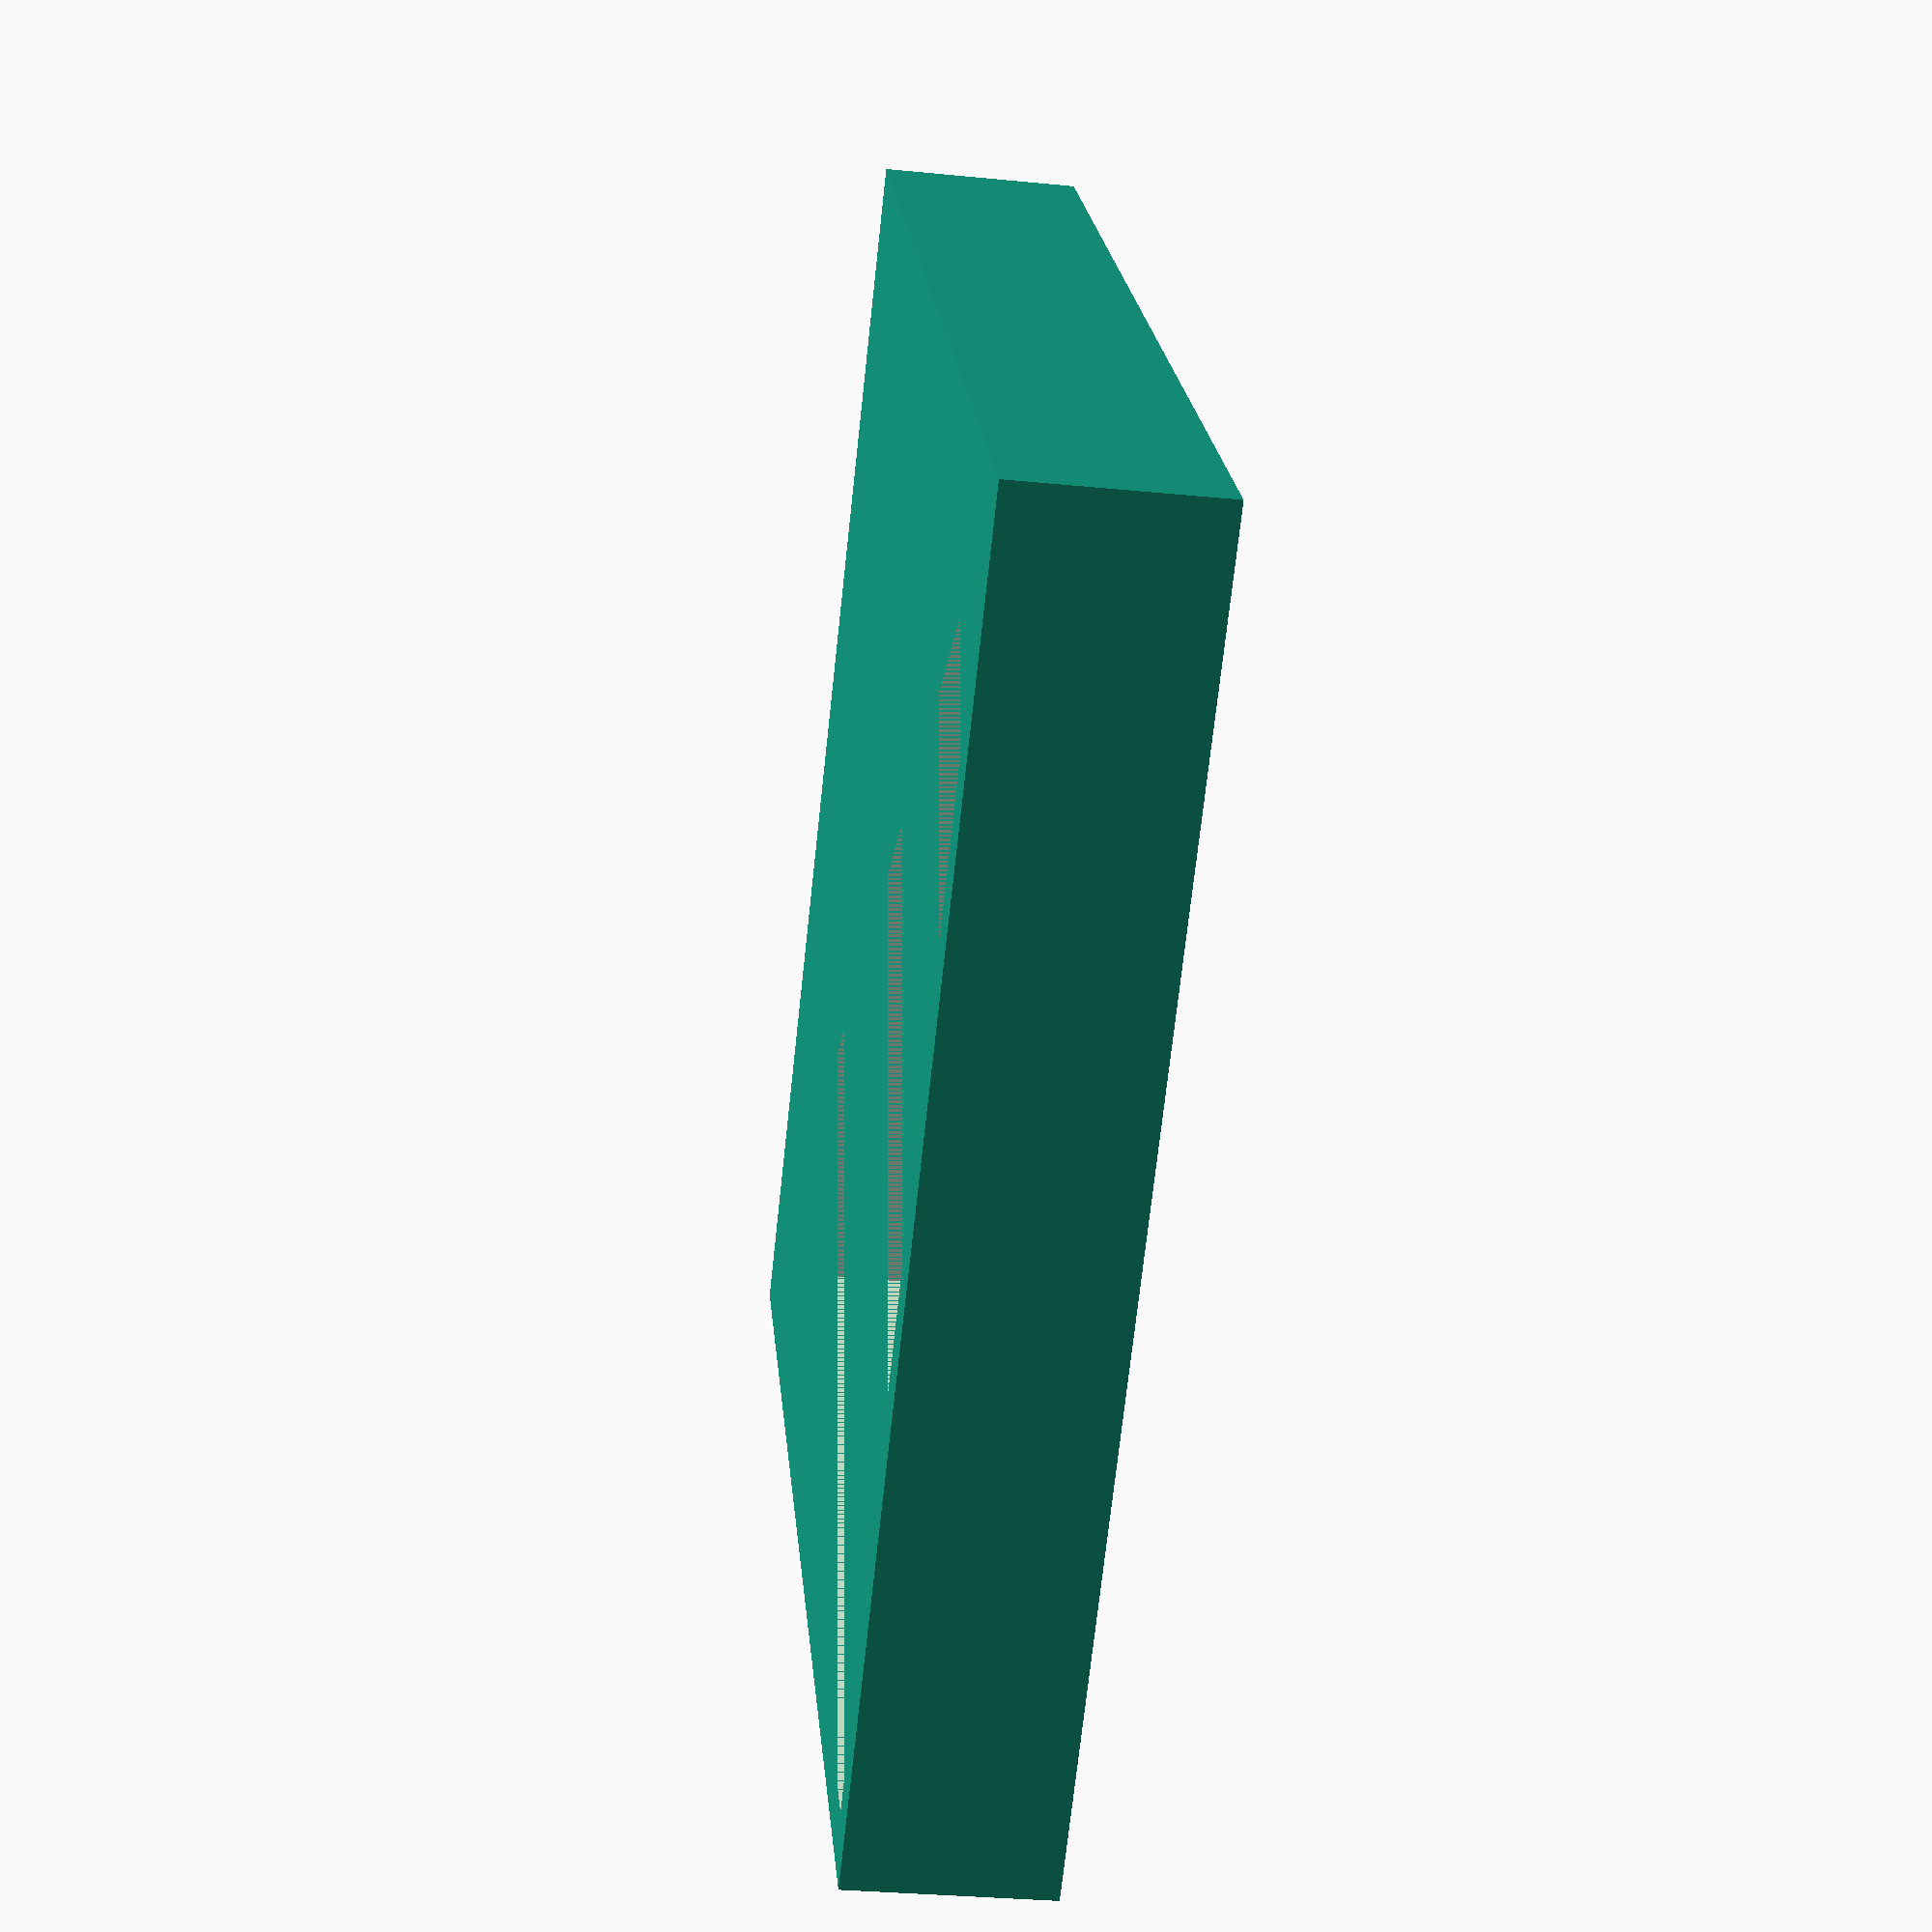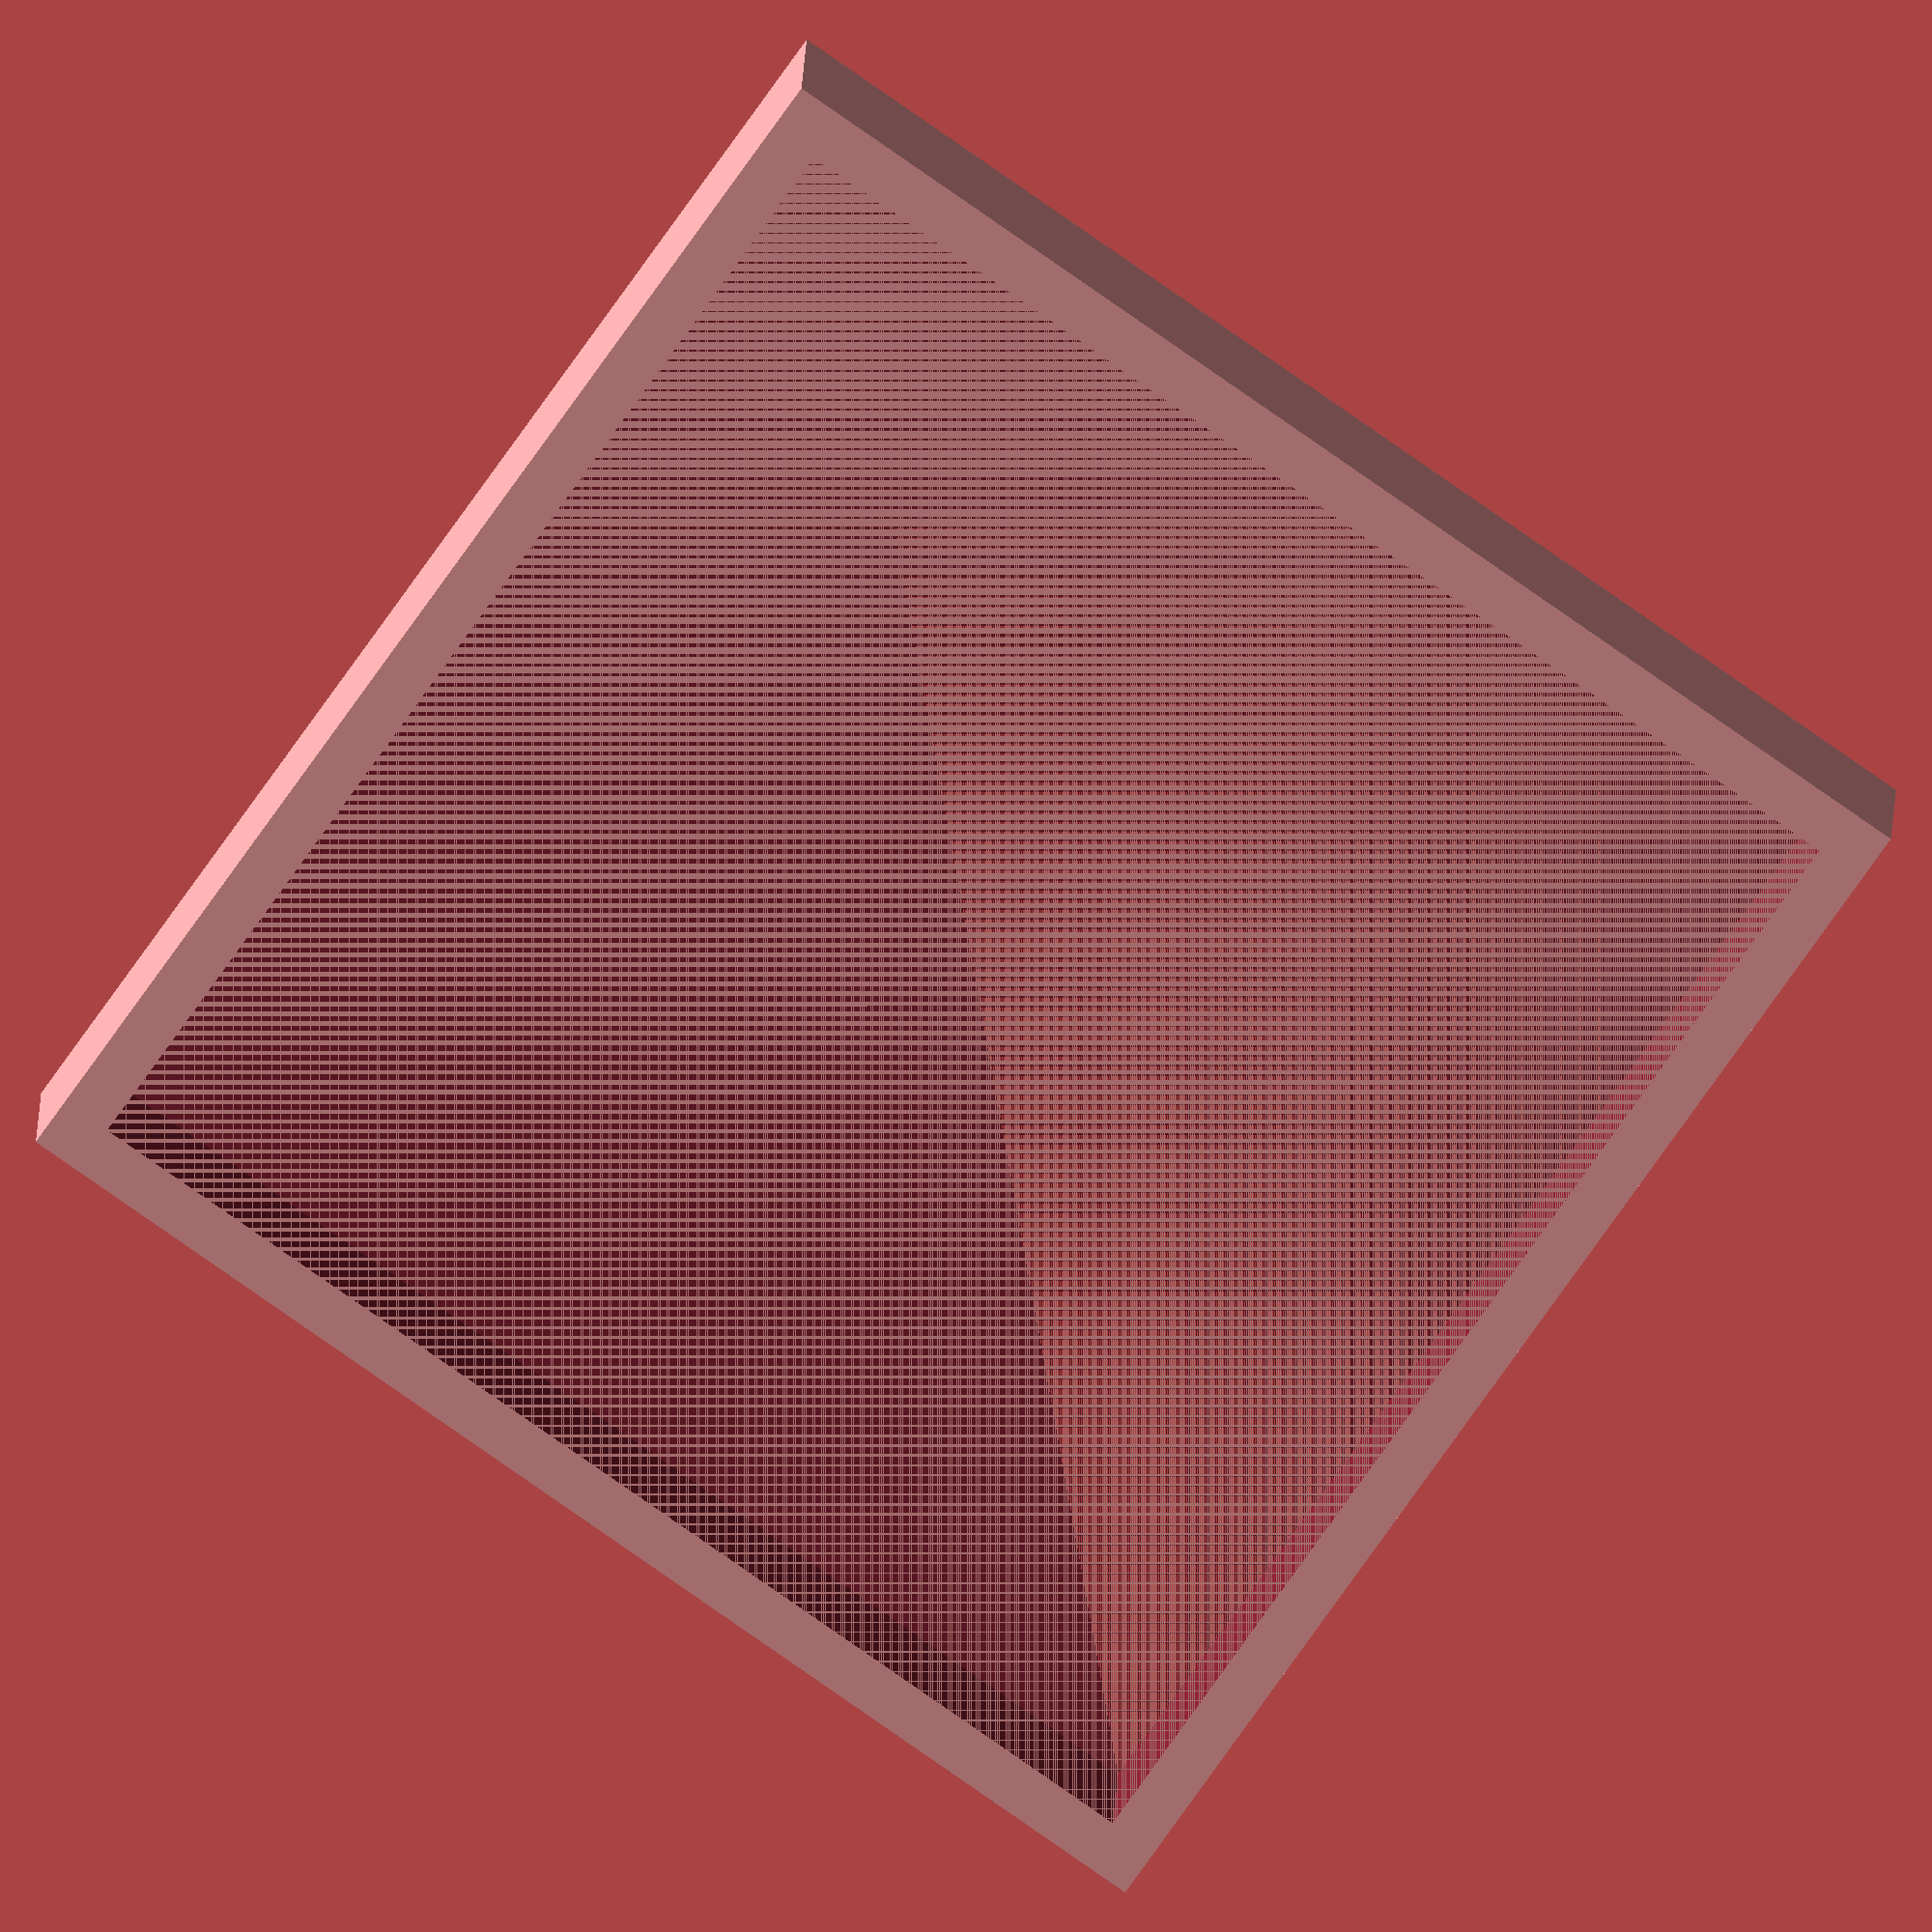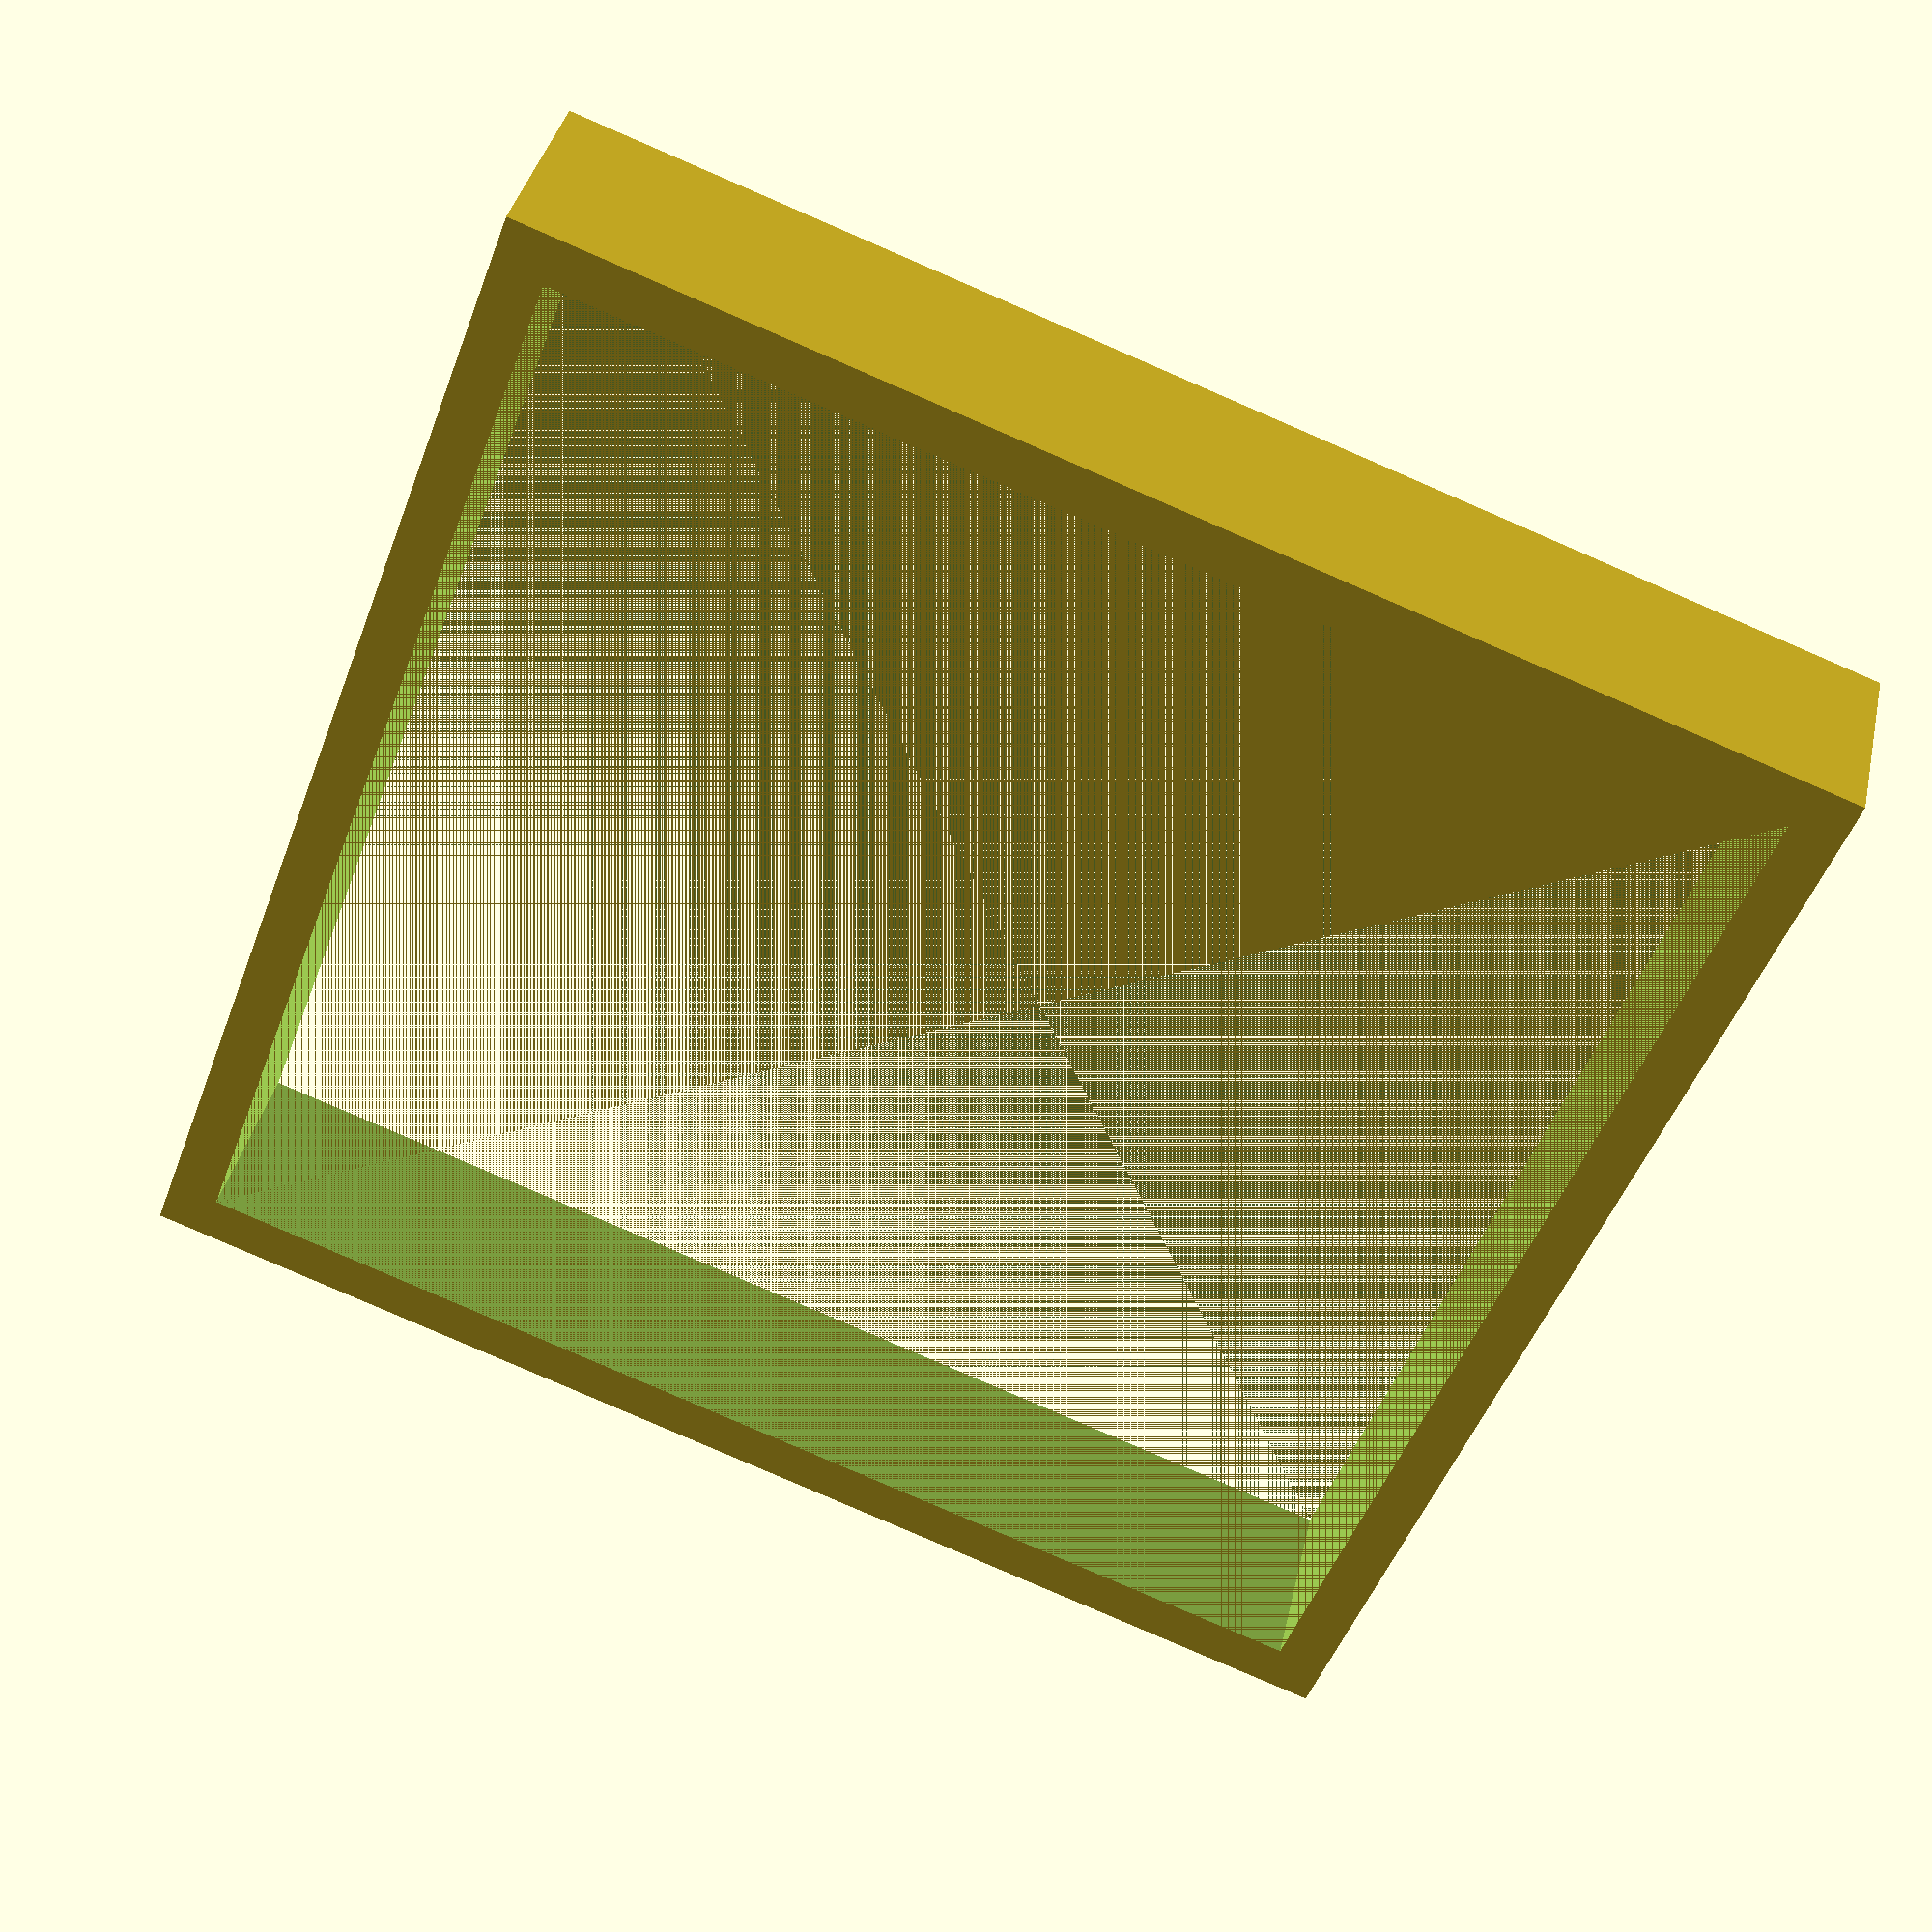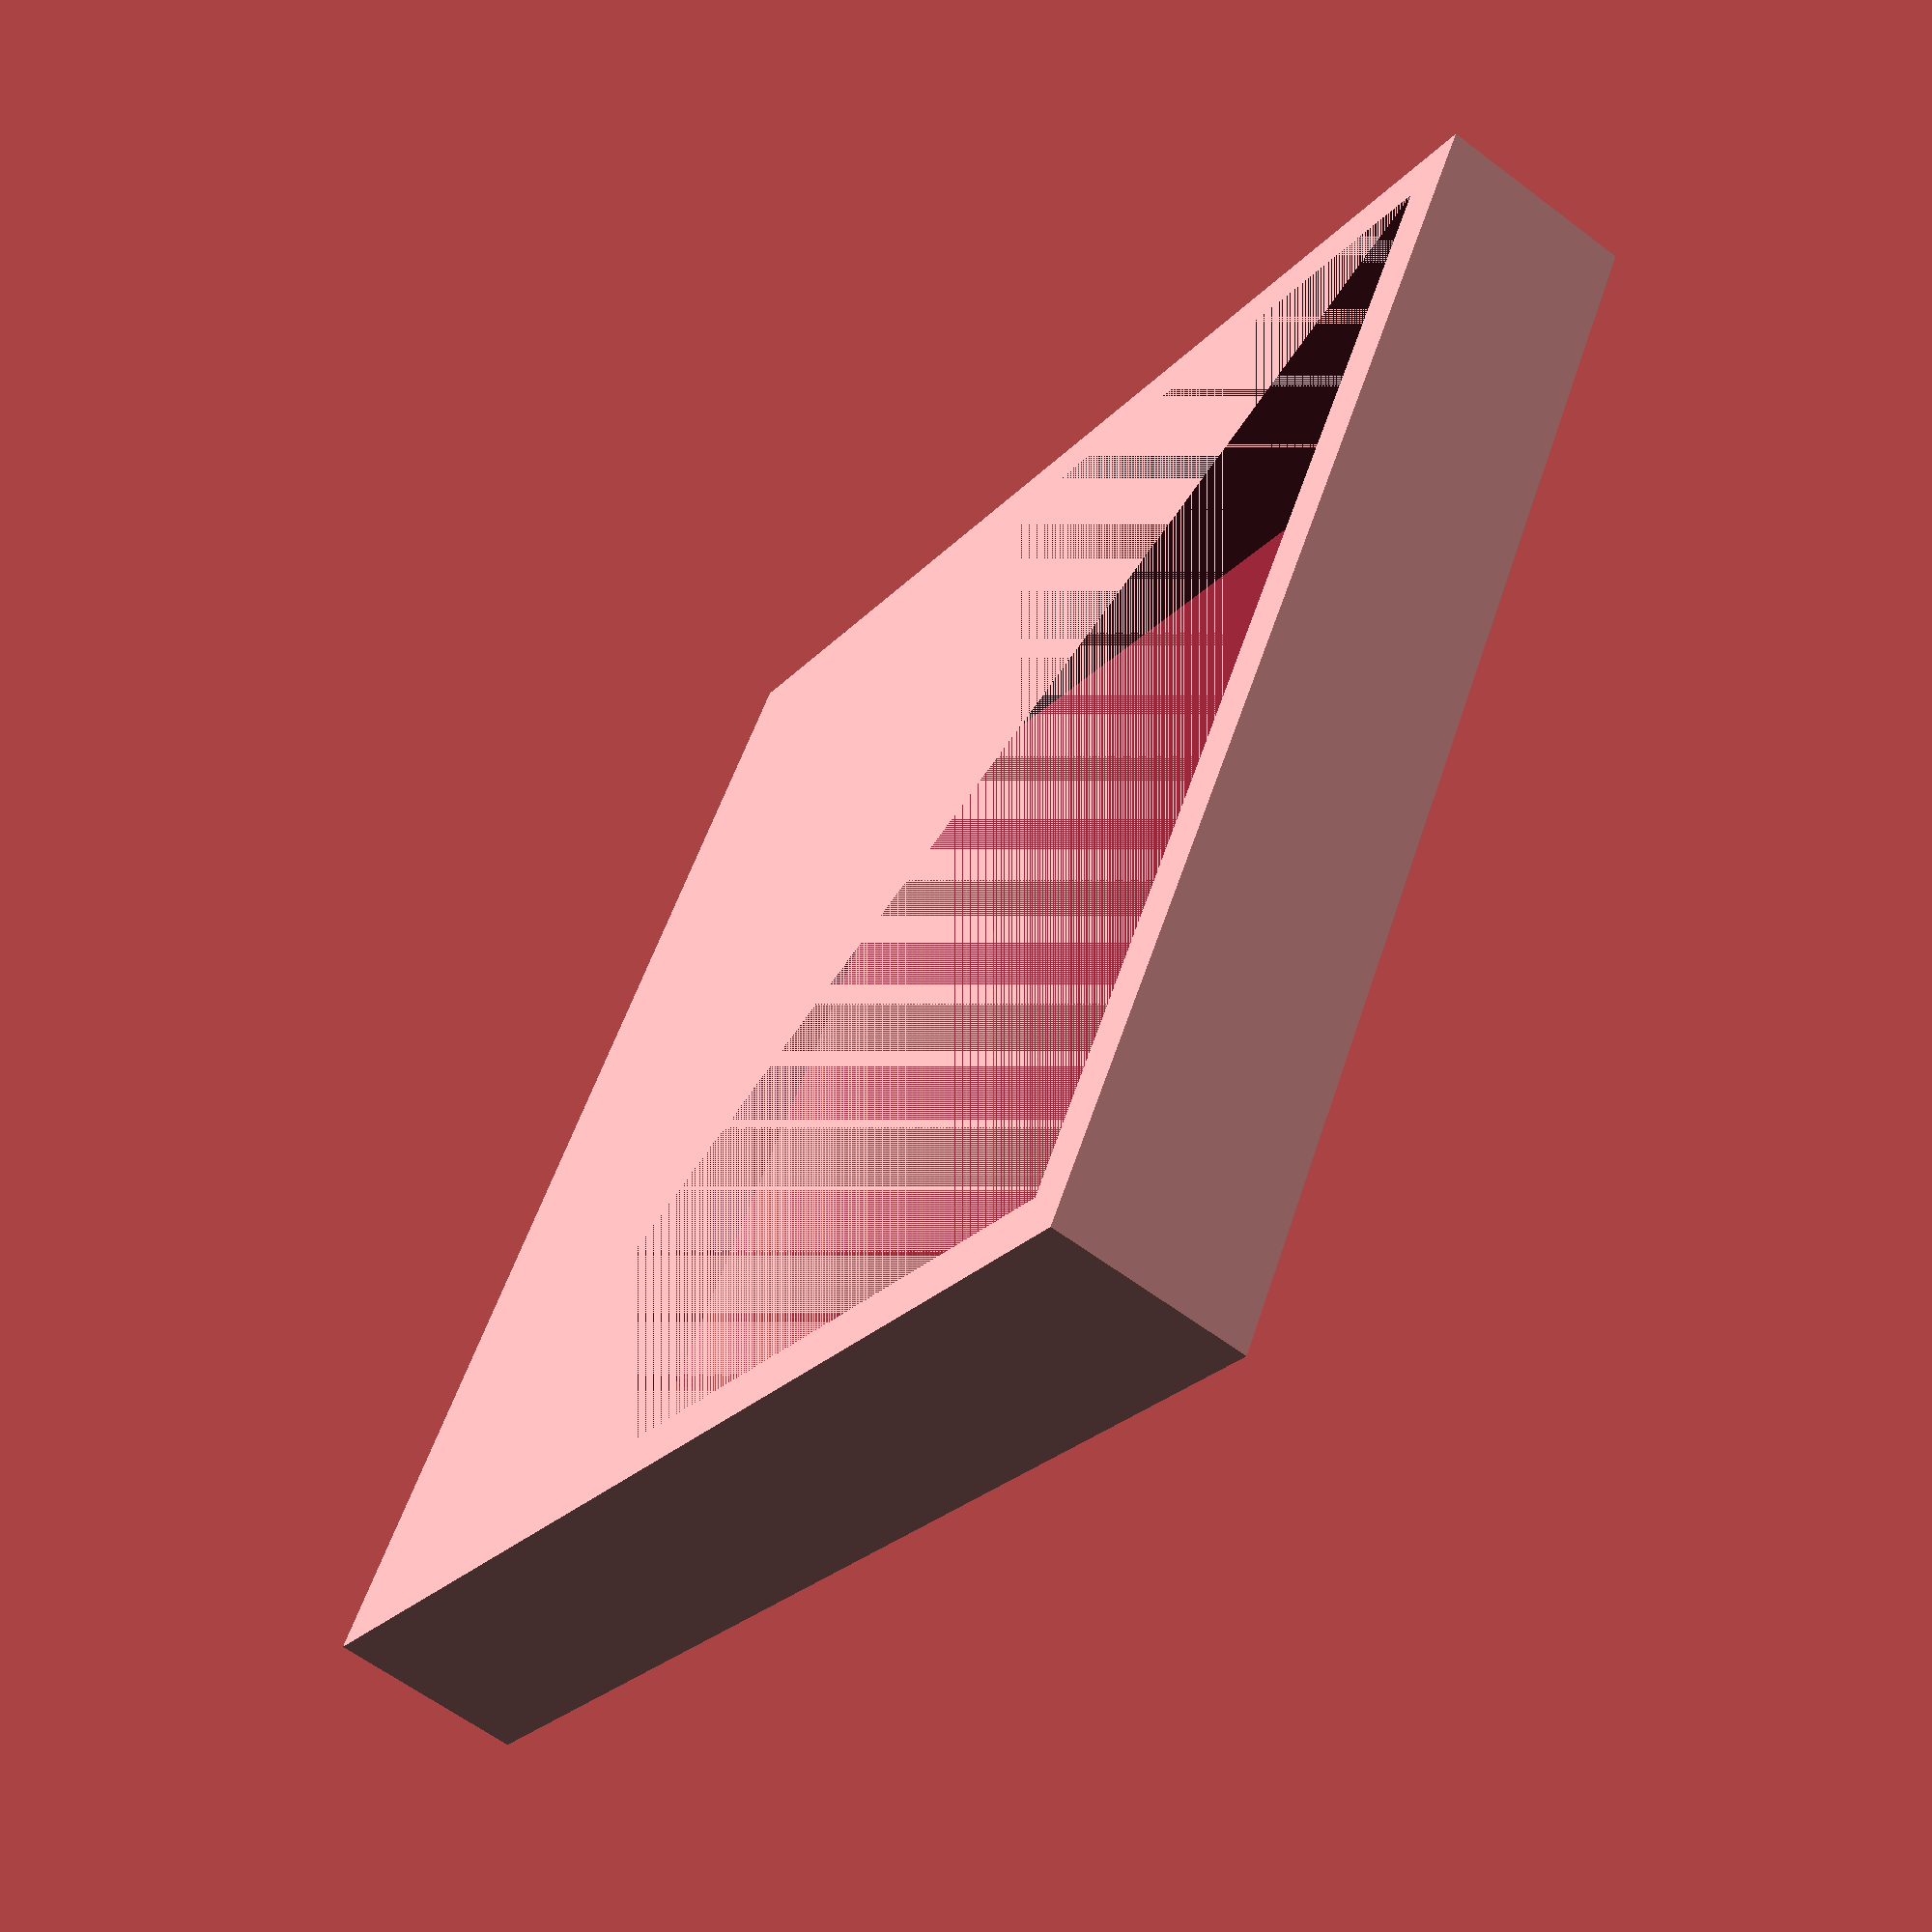
<openscad>
// Frame for city model
// Outer size: 130.0mm x 130.0mm x 20mm
// Inner size: 120.0mm x 120.0mm x 20mm
// Frame width: 5mm

difference() {
    // Outer block (10mm larger than main model)
    cube([130.0, 130.0, 20]);
    
    // Inner cutout (sized to match main model exactly)
    translate([5, 5, 0])
        cube([120.0, 120.0, 20]);
}
</openscad>
<views>
elev=211.8 azim=218.2 roll=277.9 proj=p view=wireframe
elev=346.2 azim=125.1 roll=1.5 proj=o view=wireframe
elev=322.4 azim=69.9 roll=192.2 proj=p view=wireframe
elev=241.3 azim=60.1 roll=307.6 proj=p view=solid
</views>
